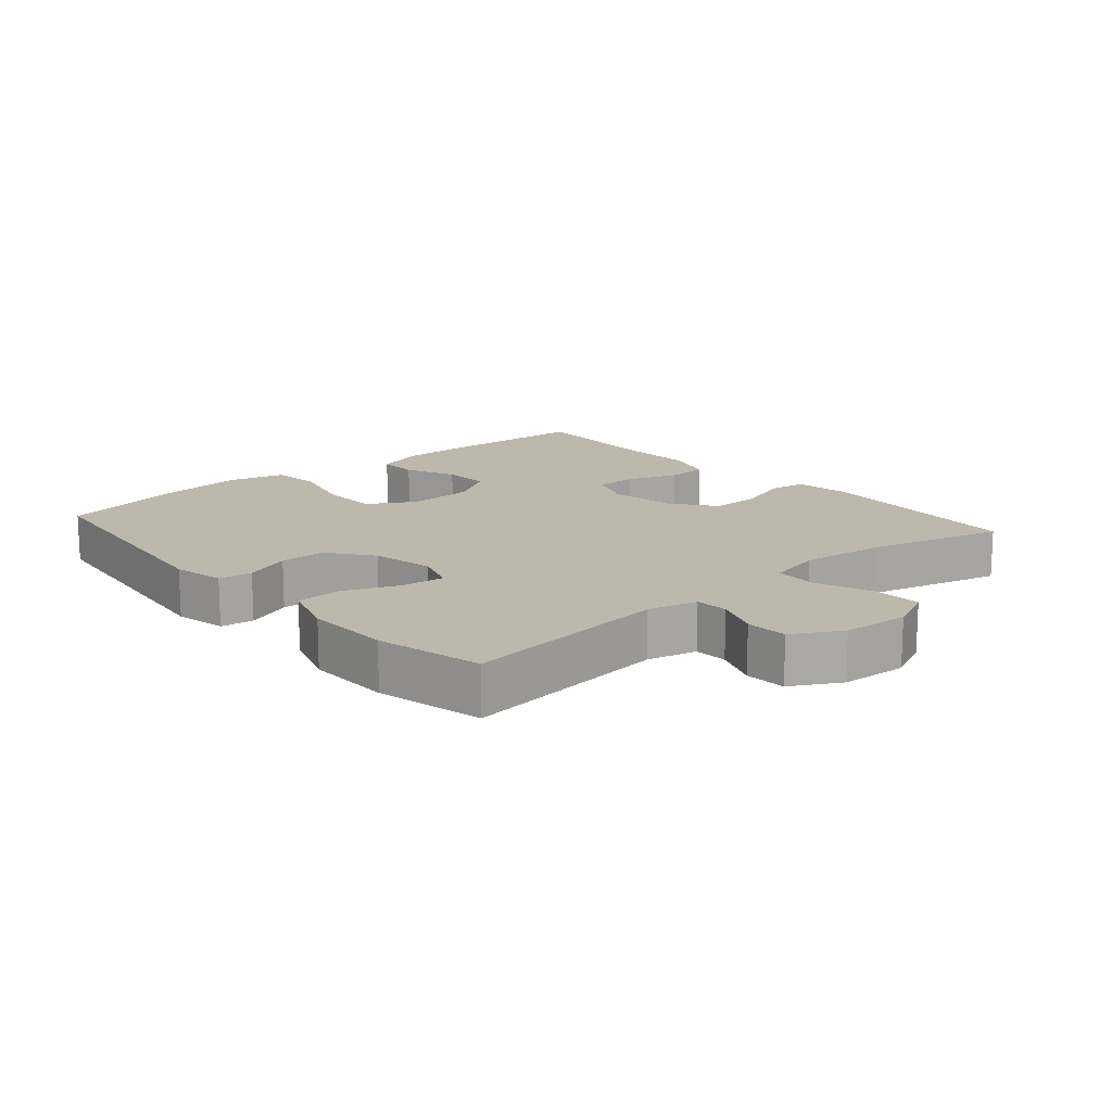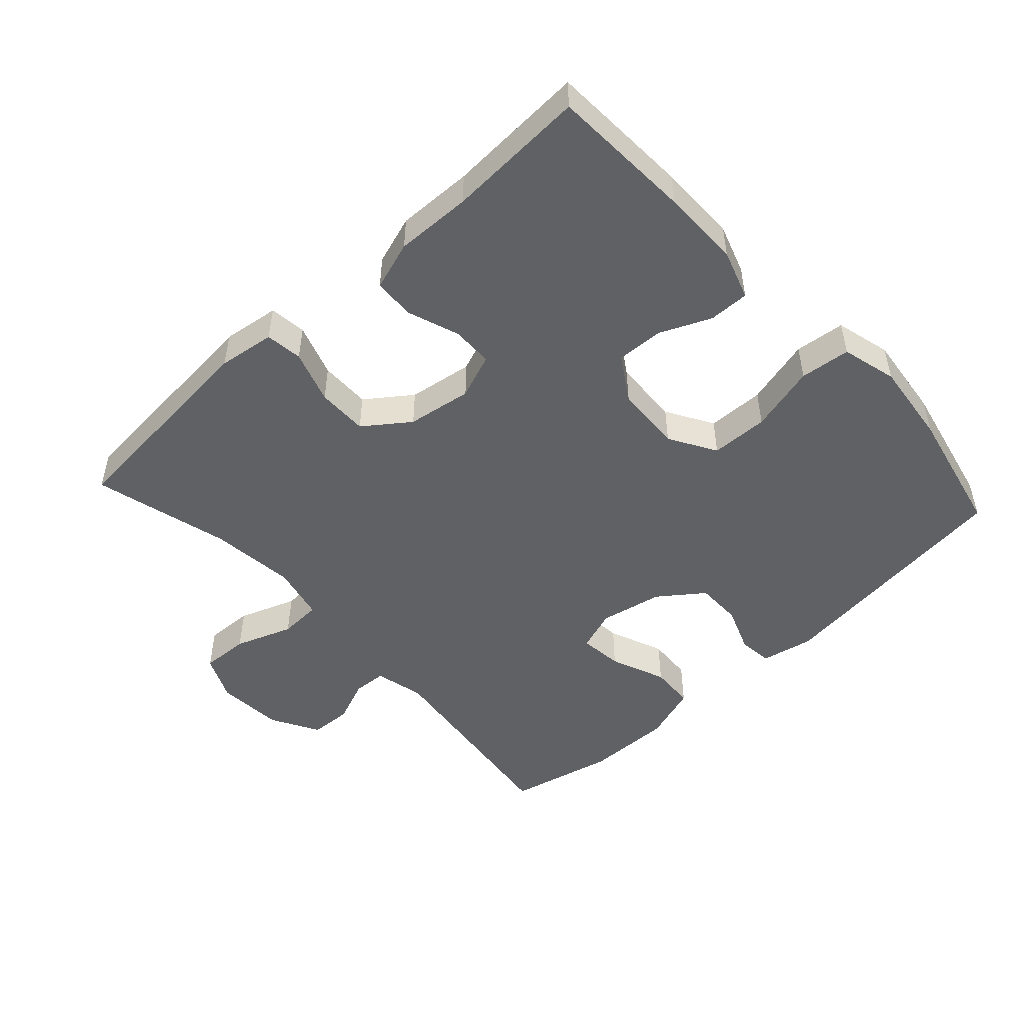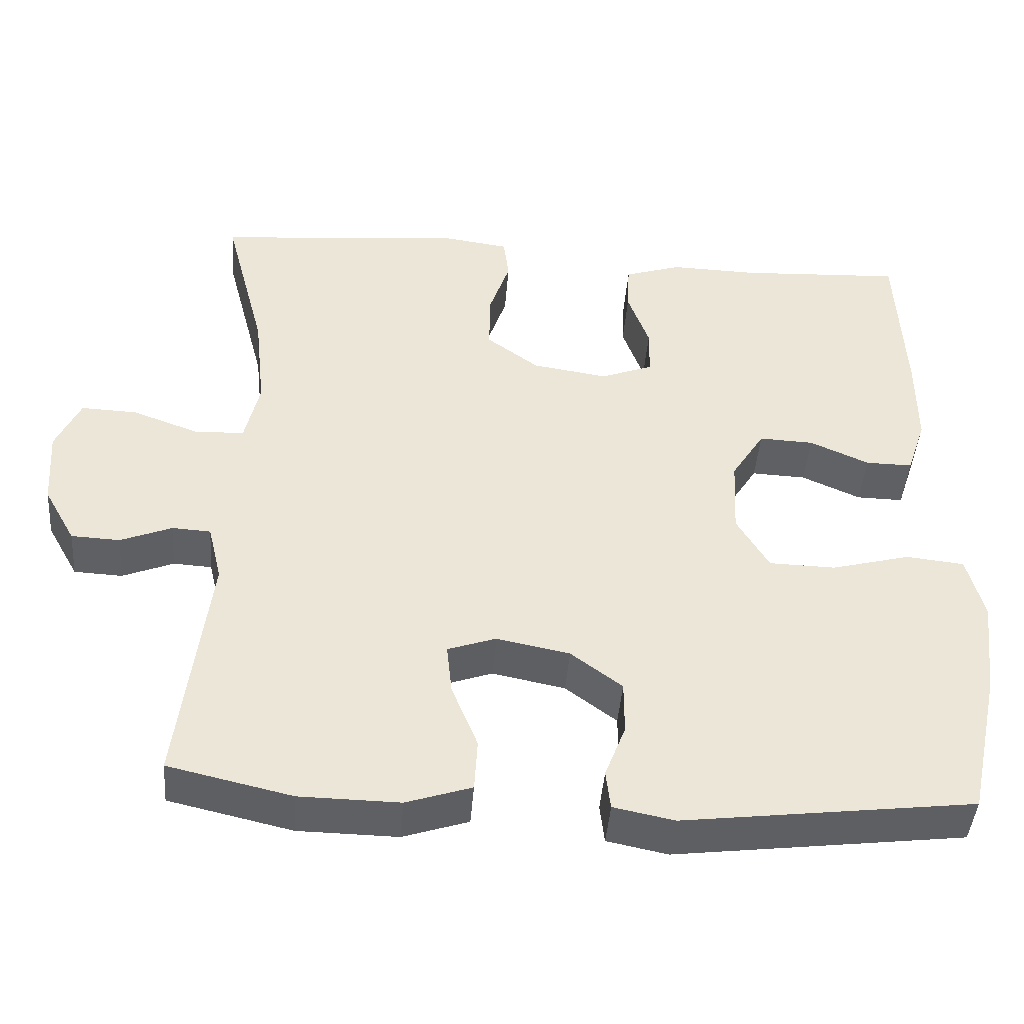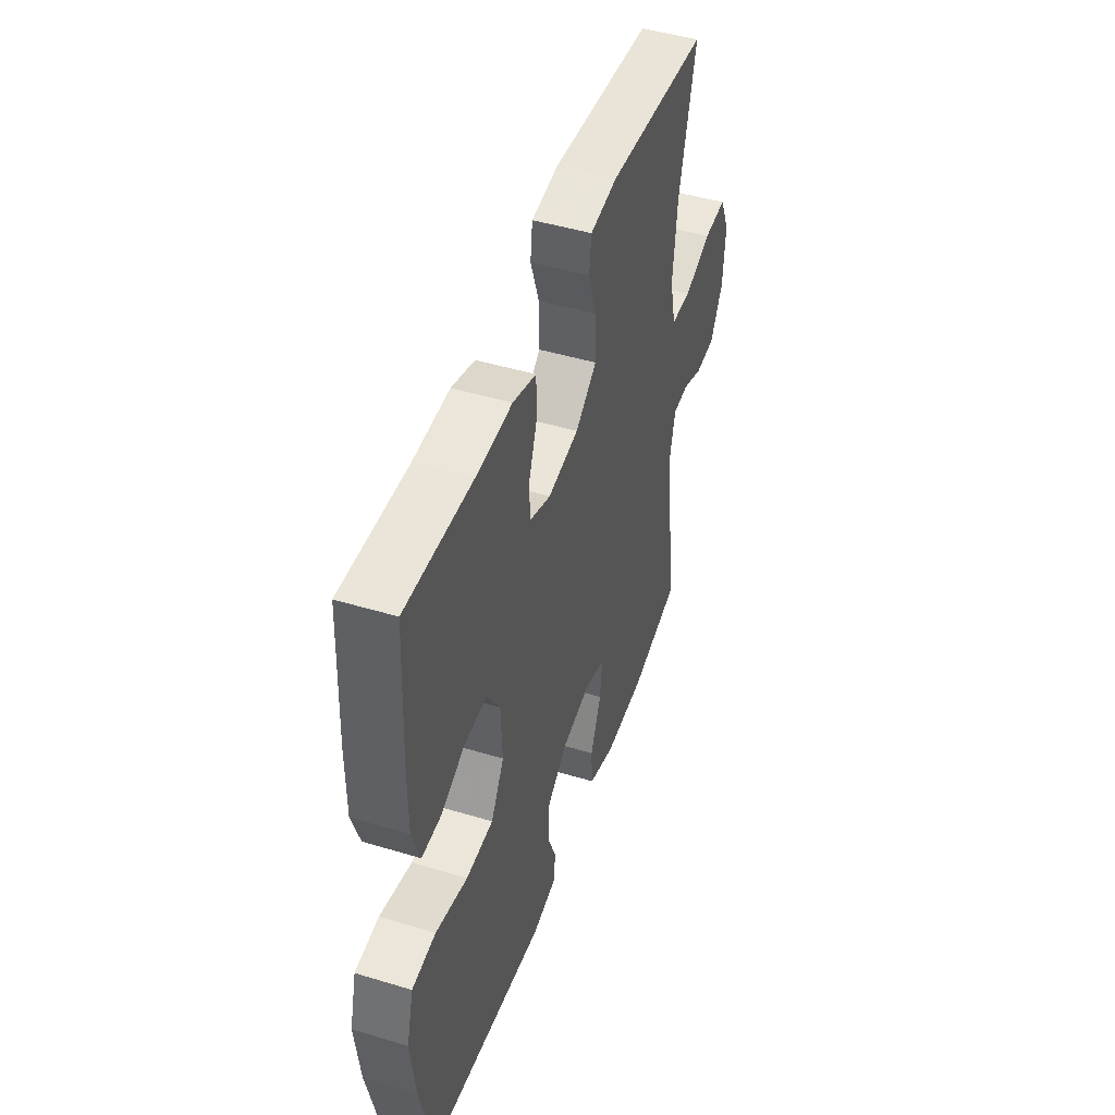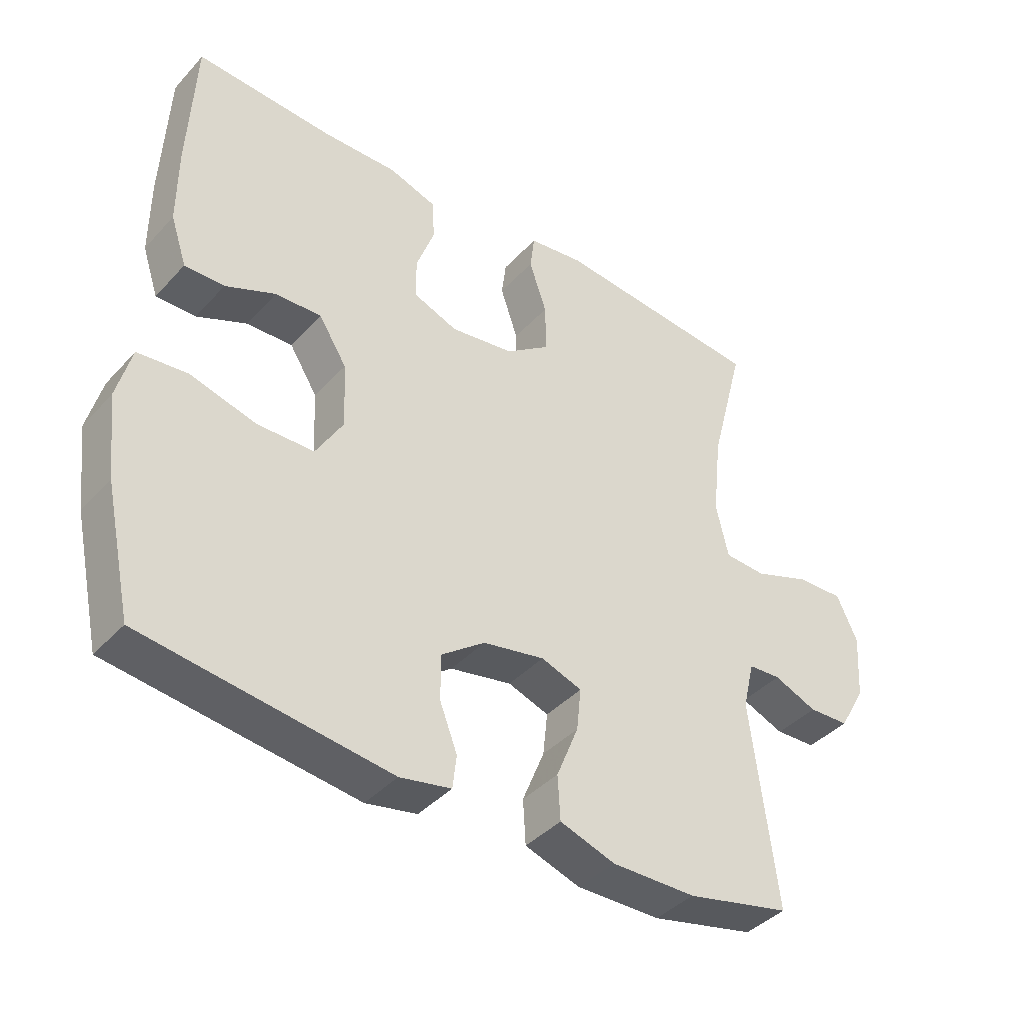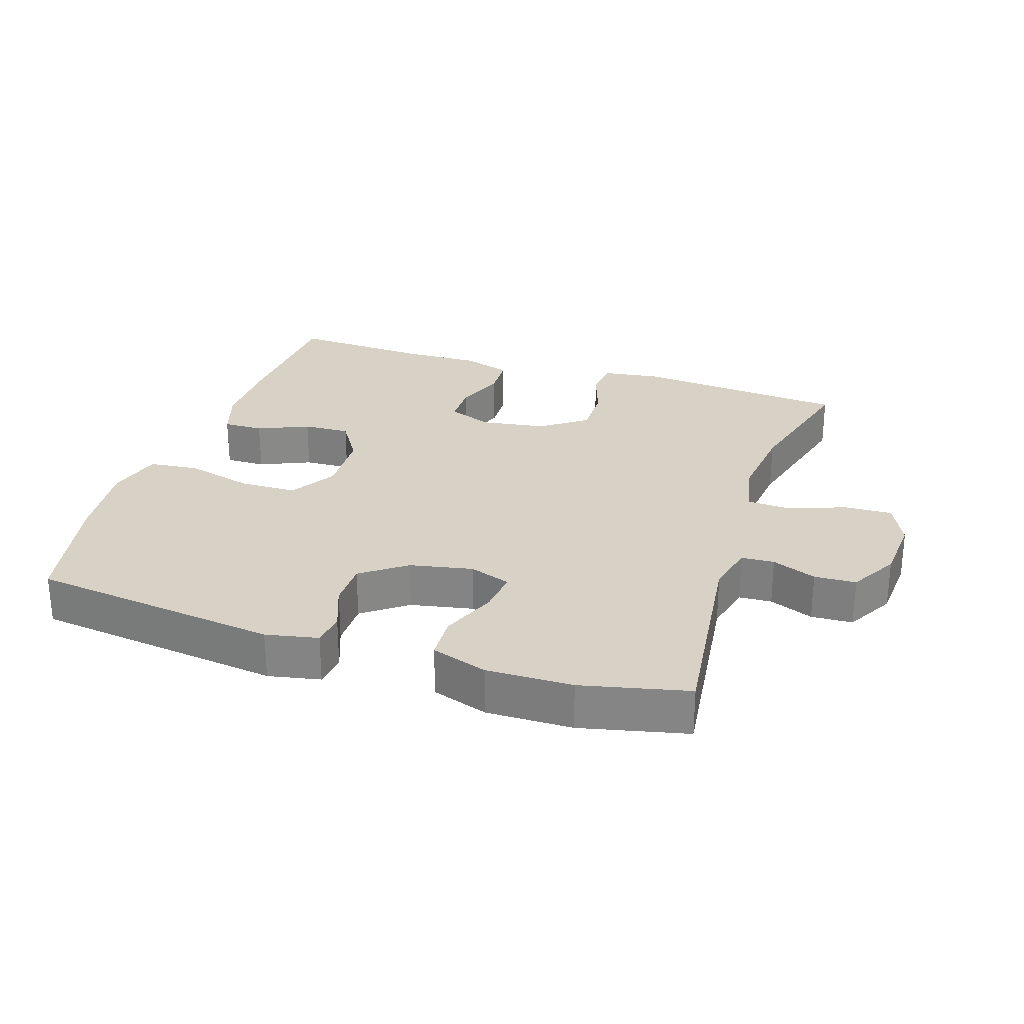
<metadata>
{"format":"obj","ext":"obj","renderer":"f3d","projection":"perspective","resolution":1024,"background":"white","views":[{"elev":14.9,"azim":-131.0,"up":"+Y"},{"elev":-49.5,"azim":42.6,"up":"+Y"},{"elev":-43.9,"azim":-4.4,"up":"+Z"},{"elev":46.9,"azim":108.9,"up":"+Z"},{"elev":-40.5,"azim":142.1,"up":"+Z"},{"elev":27.4,"azim":-161.8,"up":"+Y"}]}
</metadata>
<code>
v -0.5 0.07 0.5
v -0.176 0.07 0.528
v -0.09 0.07 0.516
v -0.083 0.07 0.46
v -0.11 0.07 0.38
v -0.111 0.07 0.303
v -0.043 0.07 0.253
v 0.055 0.07 0.238
v 0.123 0.07 0.264
v 0.124 0.07 0.327
v 0.096 0.07 0.405
v 0.099 0.07 0.468
v 0.173 0.07 0.492
v 0.288 0.07 0.489
v 0.5 0.07 0.5
v 0.51 0.07 0.283
v 0.51 0.07 0.164
v 0.485 0.07 0.089
v 0.424 0.07 0.09
v 0.347 0.07 0.124
v 0.276 0.07 0.127
v 0.233 0.07 0.059
v 0.228 0.07 -0.042
v 0.27 0.07 -0.113
v 0.357 0.07 -0.115
v 0.459 0.07 -0.088
v 0.535 0.07 -0.096
v 0.557 0.07 -0.18
v 0.542 0.07 -0.307
v 0.5 0.07 -0.5
v 0.122 0.07 -0.547
v 0.043 0.07 -0.531
v 0.037 0.07 -0.48
v 0.064 0.07 -0.41
v 0.064 0.07 -0.34
v -0.003 0.07 -0.29
v -0.098 0.07 -0.271
v -0.161 0.07 -0.293
v -0.154 0.07 -0.359
v -0.12 0.07 -0.443
v -0.124 0.07 -0.511
v -0.209 0.07 -0.539
v -0.339 0.07 -0.537
v -0.5 0.07 -0.5
v -0.461 0.07 -0.184
v -0.479 0.07 -0.109
v -0.529 0.07 -0.106
v -0.596 0.07 -0.133
v -0.659 0.07 -0.13
v -0.7 0.07 -0.057
v -0.707 0.07 0.044
v -0.675 0.07 0.113
v -0.602 0.07 0.11
v -0.515 0.07 0.078
v -0.451 0.07 0.081
v -0.432 0.07 0.164
v -0.446 0.07 0.293
v -0.5 0 0.5
v -0.176 0 0.528
v -0.09 0 0.516
v -0.083 0 0.46
v -0.11 0 0.38
v -0.111 0 0.303
v -0.043 0 0.253
v 0.055 0 0.238
v 0.123 0 0.264
v 0.124 0 0.327
v 0.096 0 0.405
v 0.099 0 0.468
v 0.173 0 0.492
v 0.288 0 0.489
v 0.5 0 0.5
v 0.51 0 0.283
v 0.51 0 0.164
v 0.485 0 0.089
v 0.424 0 0.09
v 0.347 0 0.124
v 0.276 0 0.127
v 0.233 0 0.059
v 0.228 0 -0.042
v 0.27 0 -0.113
v 0.357 0 -0.115
v 0.459 0 -0.088
v 0.535 0 -0.096
v 0.557 0 -0.18
v 0.542 0 -0.307
v 0.5 0 -0.5
v 0.122 0 -0.547
v 0.043 0 -0.531
v 0.037 0 -0.48
v 0.064 0 -0.41
v 0.064 0 -0.34
v -0.003 0 -0.29
v -0.098 0 -0.271
v -0.161 0 -0.293
v -0.154 0 -0.359
v -0.12 0 -0.443
v -0.124 0 -0.511
v -0.209 0 -0.539
v -0.339 0 -0.537
v -0.5 0 -0.5
v -0.461 0 -0.184
v -0.479 0 -0.109
v -0.529 0 -0.106
v -0.596 0 -0.133
v -0.659 0 -0.13
v -0.7 0 -0.057
v -0.707 0 0.044
v -0.675 0 0.113
v -0.602 0 0.11
v -0.515 0 0.078
v -0.451 0 0.081
v -0.432 0 0.164
v -0.446 0 0.293
f 51 52 53 54
f 51 54 55
f 50 51 55
f 47 48 49 50
f 46 47 50 55
f 45 46 55 56
f 43 44 45
f 42 43 45 56
f 39 40 41 42
f 38 39 42 56
f 31 32 33 34
f 31 34 35
f 30 31 35
f 29 30 35 36
f 25 26 27 28
f 24 25 28 29
f 17 18 19 20
f 17 20 21
f 14 15 16 17
f 14 17 21
f 13 14 21 22
f 10 11 12 13
f 9 10 13 22
f 2 3 4 5
f 57 1 2 5
f 57 5 6
f 37 38 56 57
f 37 57 6 7
f 24 29 36 37
f 23 24 37 7
f 8 9 22 23
f 7 8 23
f 111 110 109 108
f 112 111 108
f 112 108 107
f 107 106 105 104
f 112 107 104 103
f 113 112 103 102
f 102 101 100
f 113 102 100 99
f 99 98 97 96
f 113 99 96 95
f 91 90 89 88
f 92 91 88
f 92 88 87
f 93 92 87 86
f 85 84 83 82
f 86 85 82 81
f 77 76 75 74
f 78 77 74
f 74 73 72 71
f 78 74 71
f 79 78 71 70
f 70 69 68 67
f 79 70 67 66
f 62 61 60 59
f 62 59 58 114
f 63 62 114
f 114 113 95 94
f 64 63 114 94
f 94 93 86 81
f 64 94 81 80
f 80 79 66 65
f 80 65 64
f 1 58 59 2
f 2 59 60 3
f 3 60 61 4
f 4 61 62 5
f 5 62 63 6
f 6 63 64 7
f 7 64 65 8
f 8 65 66 9
f 9 66 67 10
f 10 67 68 11
f 11 68 69 12
f 12 69 70 13
f 13 70 71 14
f 14 71 72 15
f 15 72 73 16
f 16 73 74 17
f 17 74 75 18
f 18 75 76 19
f 19 76 77 20
f 20 77 78 21
f 21 78 79 22
f 22 79 80 23
f 23 80 81 24
f 24 81 82 25
f 25 82 83 26
f 26 83 84 27
f 27 84 85 28
f 28 85 86 29
f 29 86 87 30
f 30 87 88 31
f 31 88 89 32
f 32 89 90 33
f 33 90 91 34
f 34 91 92 35
f 35 92 93 36
f 36 93 94 37
f 37 94 95 38
f 38 95 96 39
f 39 96 97 40
f 40 97 98 41
f 41 98 99 42
f 42 99 100 43
f 43 100 101 44
f 44 101 102 45
f 45 102 103 46
f 46 103 104 47
f 47 104 105 48
f 48 105 106 49
f 49 106 107 50
f 50 107 108 51
f 51 108 109 52
f 52 109 110 53
f 53 110 111 54
f 54 111 112 55
f 55 112 113 56
f 56 113 114 57
f 57 114 58 1

</code>
